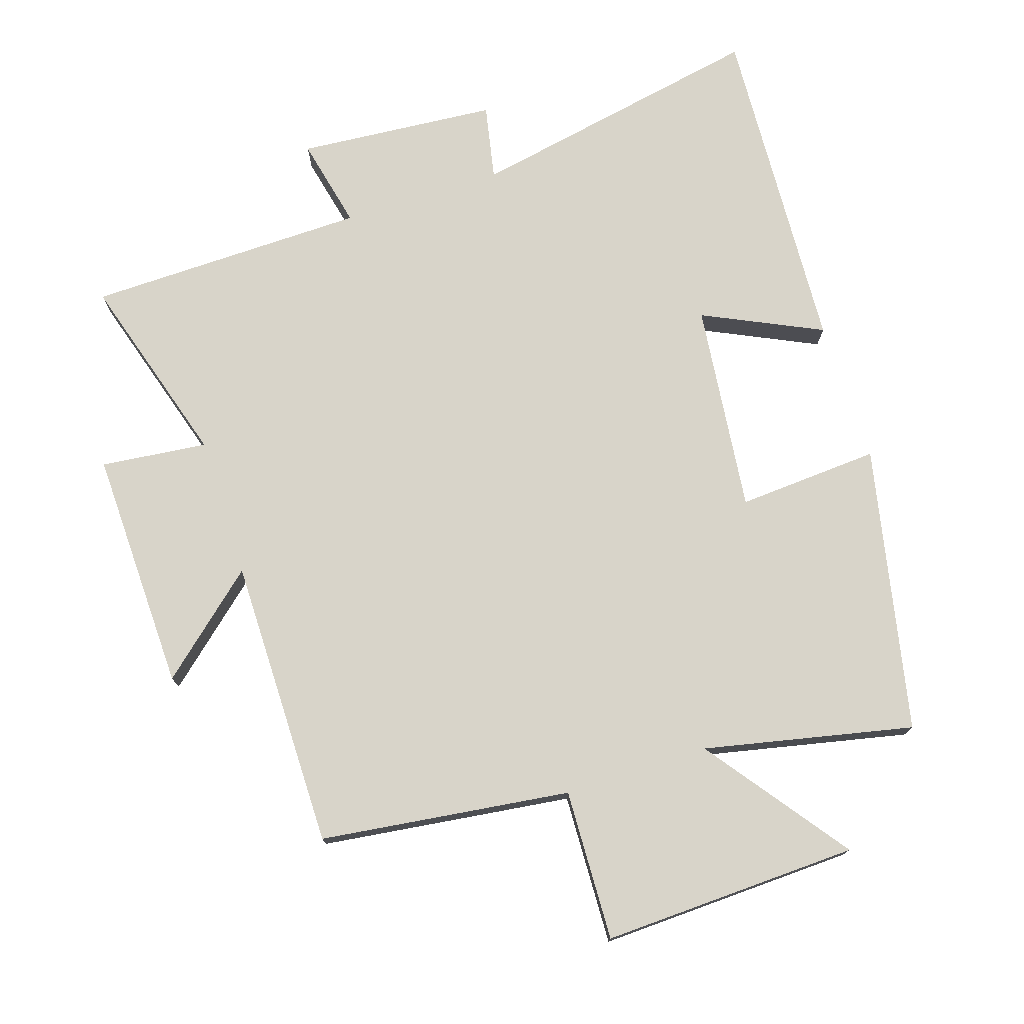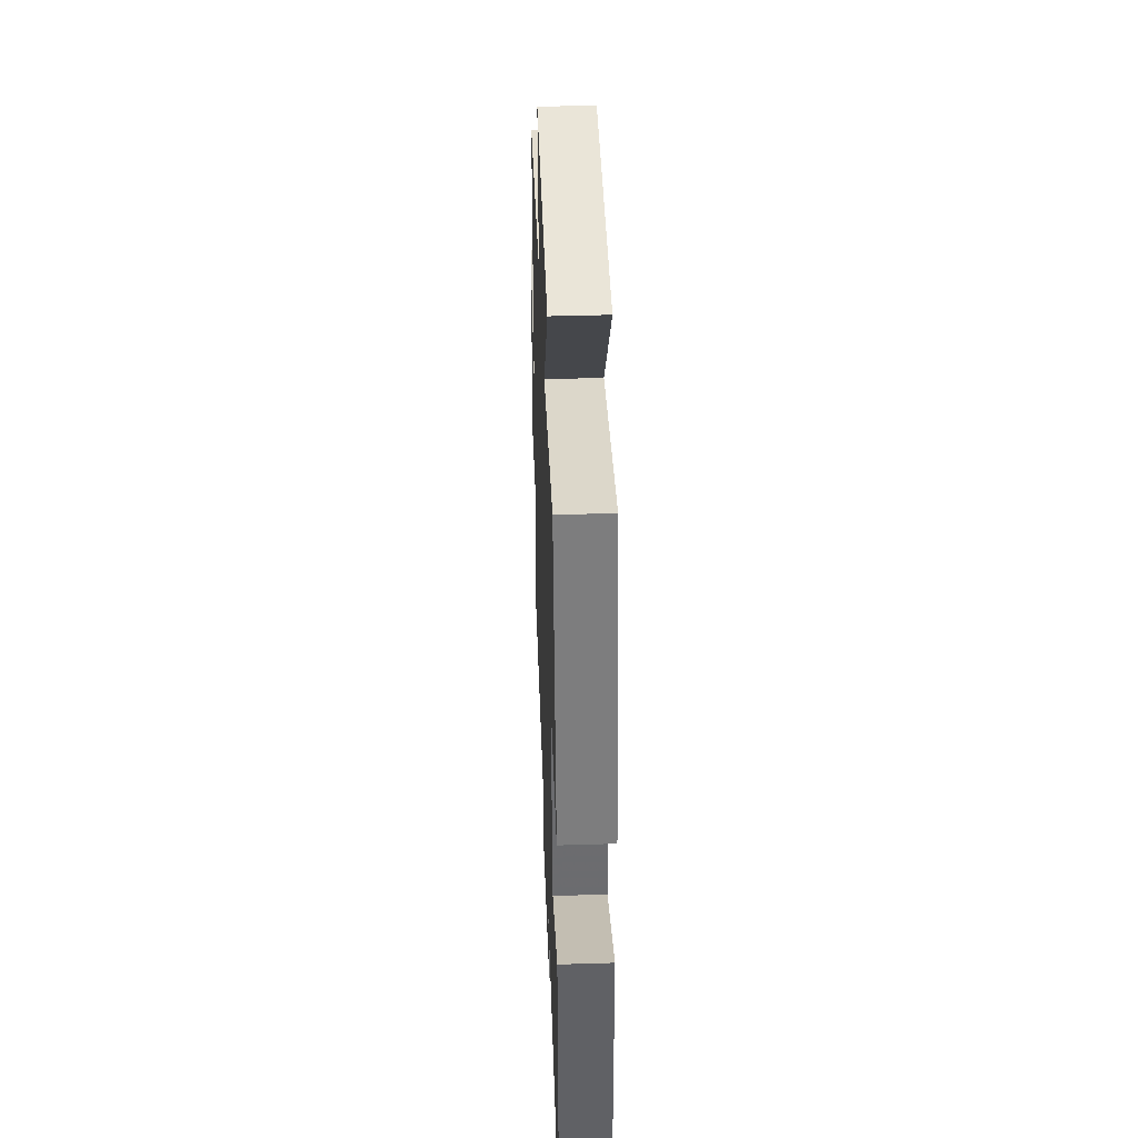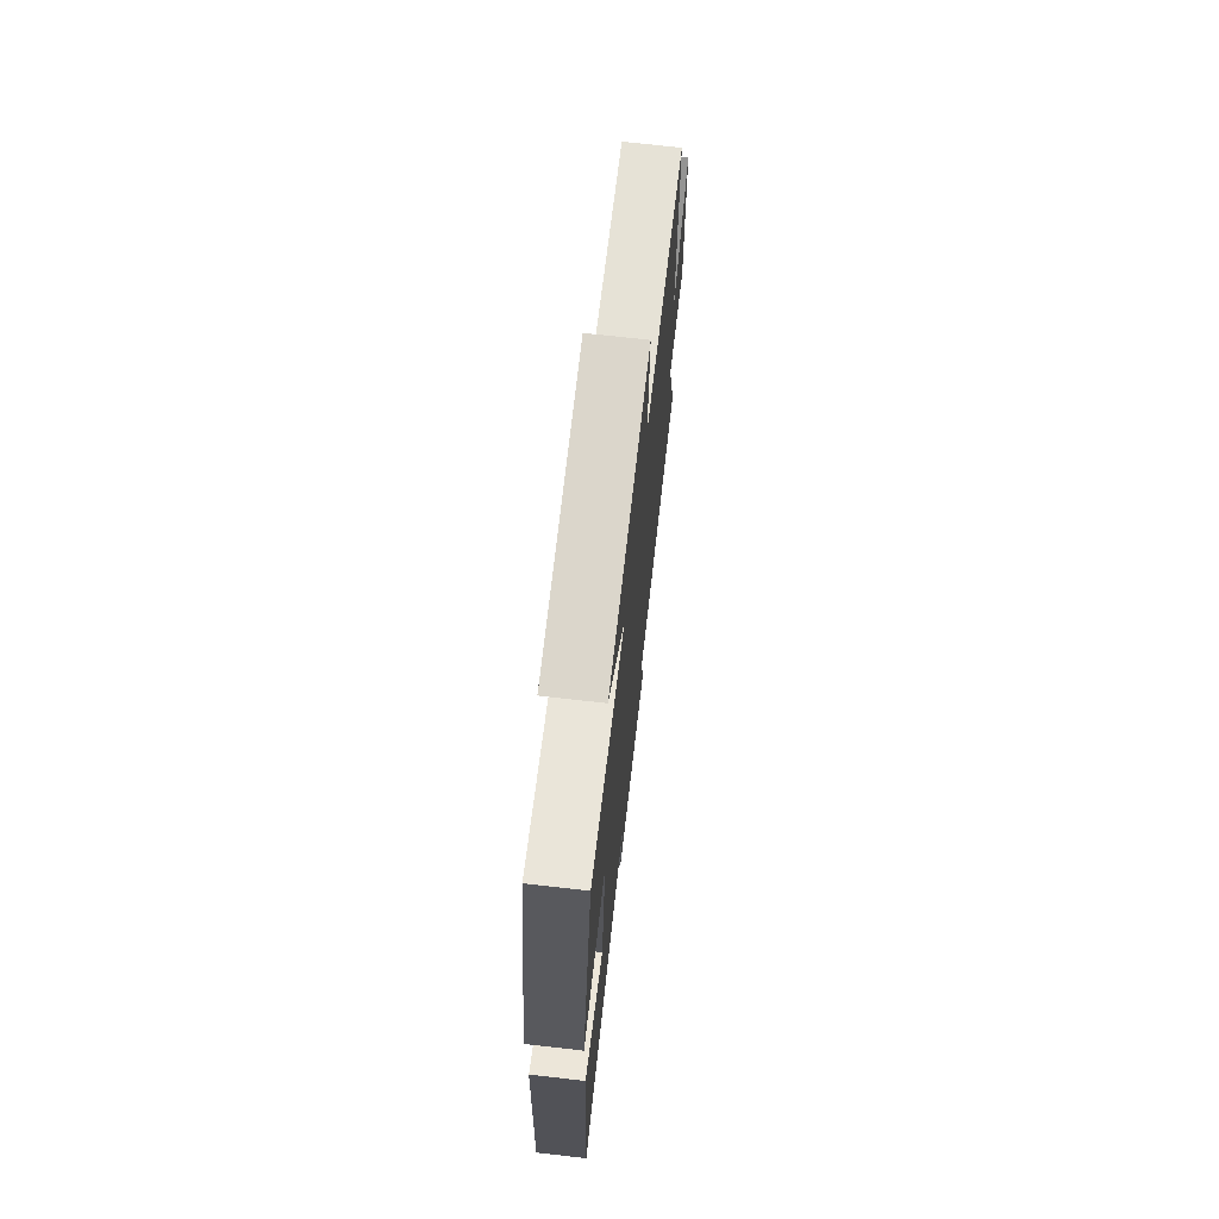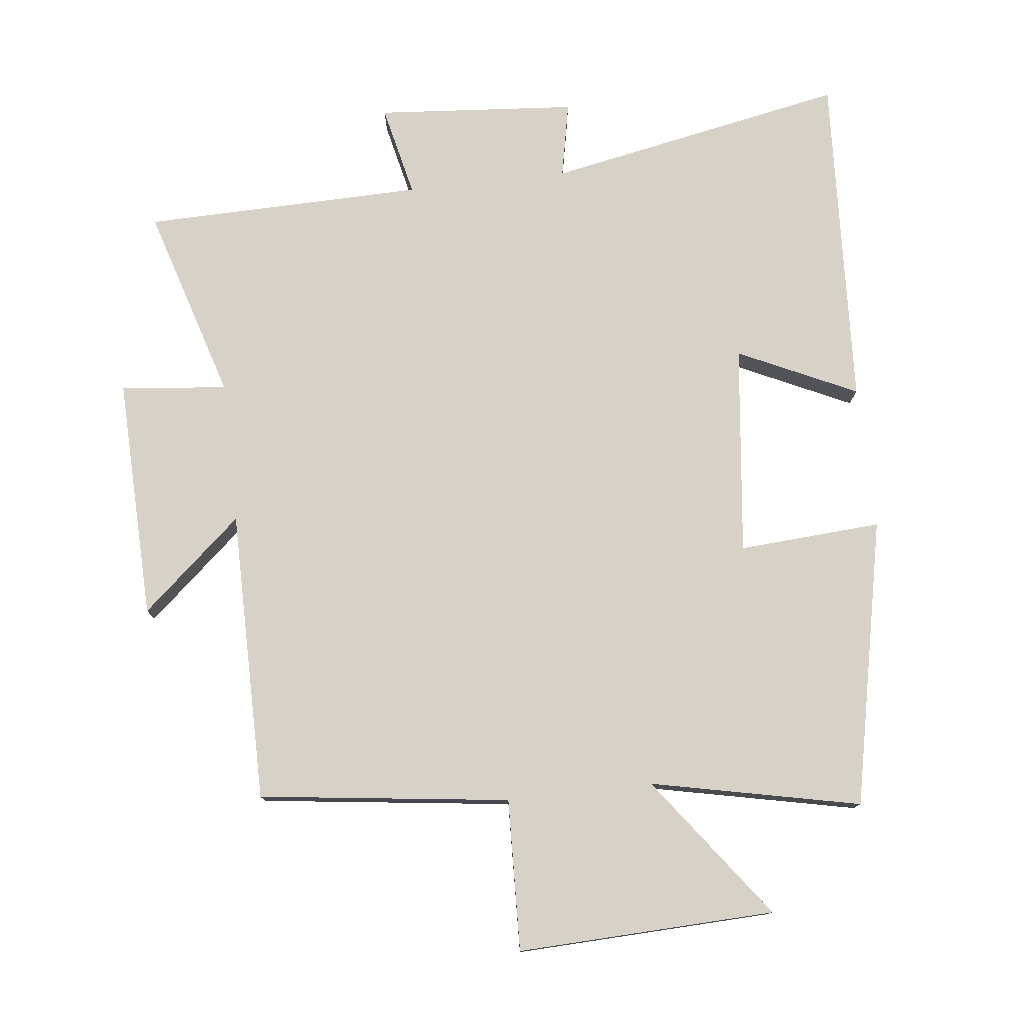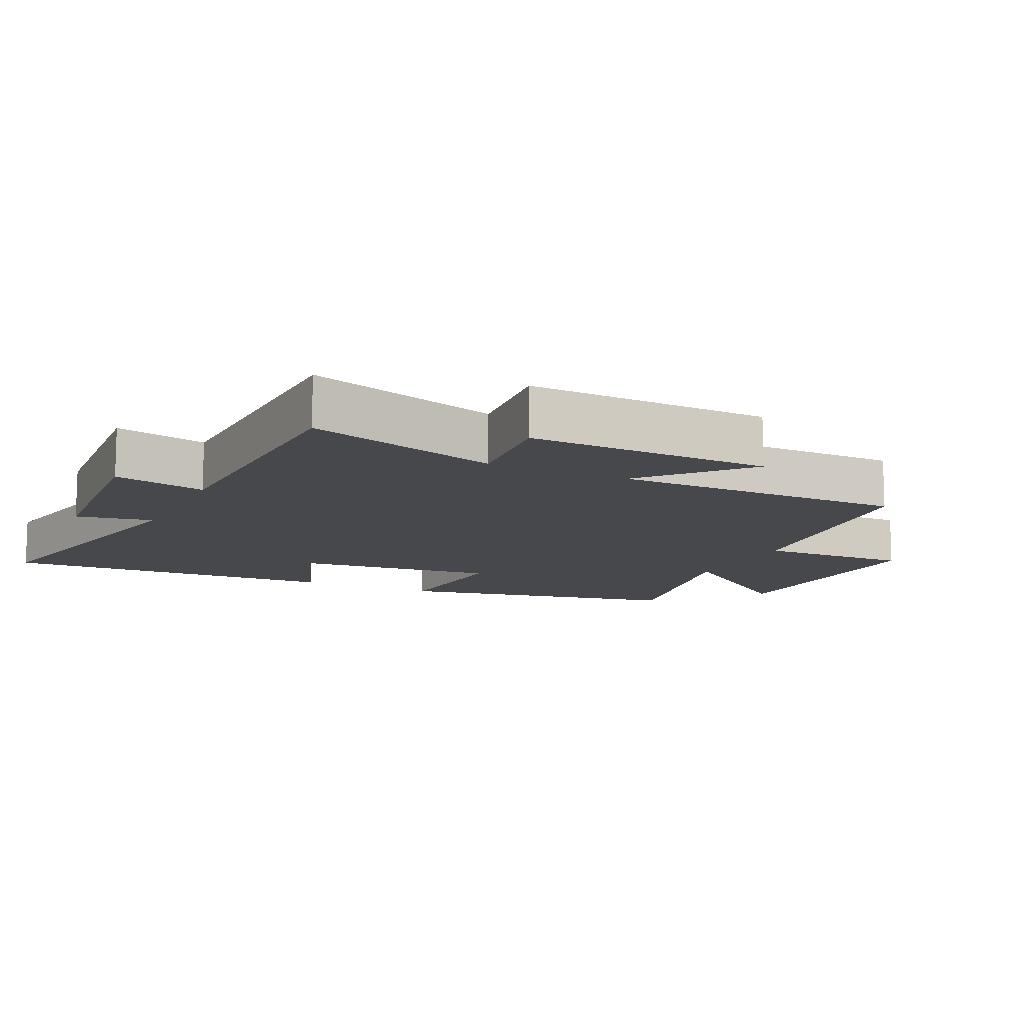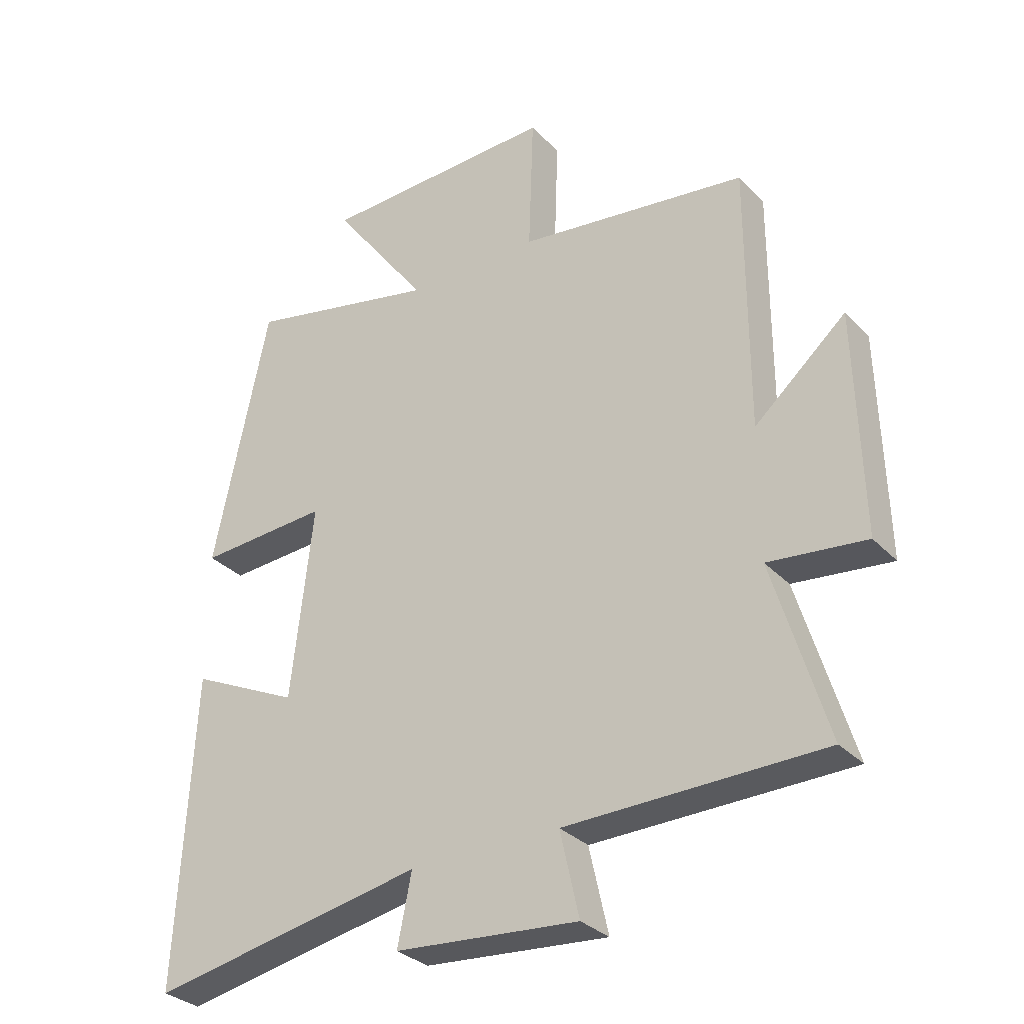
<metadata>
{"format":"obj","ext":"obj","renderer":"f3d","projection":"perspective","resolution":1024,"background":"white","views":[{"elev":75.2,"azim":-17.9,"up":"+Y"},{"elev":42.9,"azim":87.9,"up":"+Z"},{"elev":71.4,"azim":96.5,"up":"+Z"},{"elev":77.4,"azim":-6.5,"up":"+Y"},{"elev":-11.6,"azim":-115.9,"up":"+Y"},{"elev":-31.1,"azim":-144.9,"up":"+Z"}]}
</metadata>
<code>
v -0.5 0.07 0.452
v -0.124 0.07 0.5
v -0.132 0.07 0.727
v 0.254 0.07 0.713
v 0.096 0.07 0.5
v 0.41 0.07 0.567
v 0.5 0.07 0.137
v 0.286 0.07 0.151
v 0.322 0.07 -0.165
v 0.5 0.07 -0.081
v 0.527 0.07 -0.587
v 0.078 0.07 -0.5
v 0.101 0.07 -0.614
v -0.199 0.07 -0.638
v -0.168 0.07 -0.5
v -0.588 0.07 -0.492
v -0.5 0.07 -0.202
v -0.66 0.07 -0.219
v -0.65 0.07 0.145
v -0.5 0.07 0.014
v -0.5 0 0.452
v -0.124 0 0.5
v -0.132 0 0.727
v 0.254 0 0.713
v 0.096 0 0.5
v 0.41 0 0.567
v 0.5 0 0.137
v 0.286 0 0.151
v 0.322 0 -0.165
v 0.5 0 -0.081
v 0.527 0 -0.587
v 0.078 0 -0.5
v 0.101 0 -0.614
v -0.199 0 -0.638
v -0.168 0 -0.5
v -0.588 0 -0.492
v -0.5 0 -0.202
v -0.66 0 -0.219
v -0.65 0 0.145
v -0.5 0 0.014
f 17 18 19 20
f 17 20 1 2
f 15 16 17 2
f 12 13 14 15
f 12 15 2
f 9 10 11 12
f 12 2 3
f 9 12 3
f 8 9 3
f 5 6 7 8
f 5 8 3
f 3 4 5
f 40 39 38 37
f 22 21 40 37
f 22 37 36 35
f 35 34 33 32
f 22 35 32
f 32 31 30 29
f 23 22 32
f 23 32 29
f 23 29 28
f 28 27 26 25
f 23 28 25
f 25 24 23
f 1 21 22 2
f 2 22 23 3
f 3 23 24 4
f 4 24 25 5
f 5 25 26 6
f 6 26 27 7
f 7 27 28 8
f 8 28 29 9
f 9 29 30 10
f 10 30 31 11
f 11 31 32 12
f 12 32 33 13
f 13 33 34 14
f 14 34 35 15
f 15 35 36 16
f 16 36 37 17
f 17 37 38 18
f 18 38 39 19
f 19 39 40 20
f 20 40 21 1

</code>
